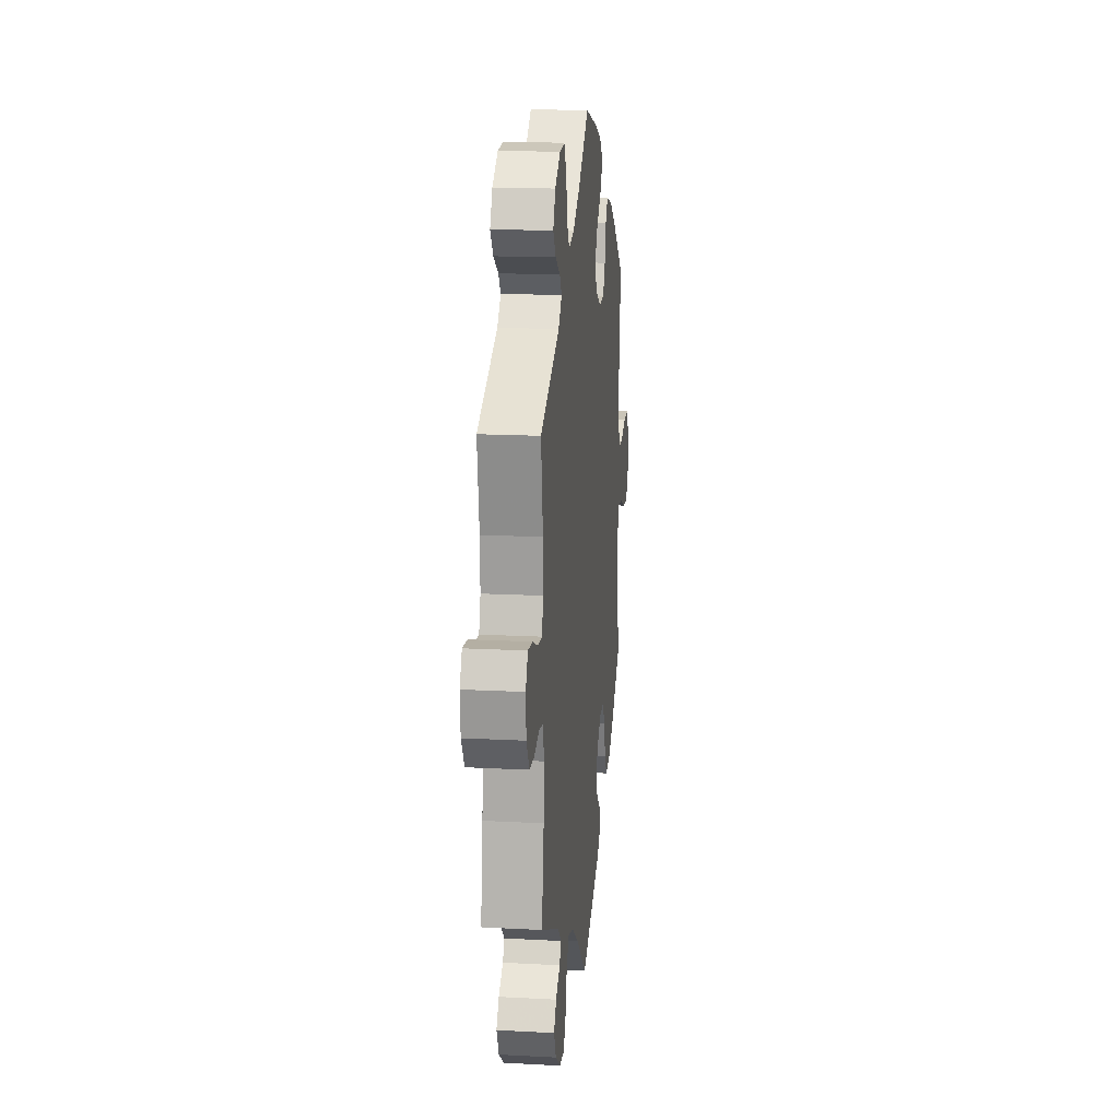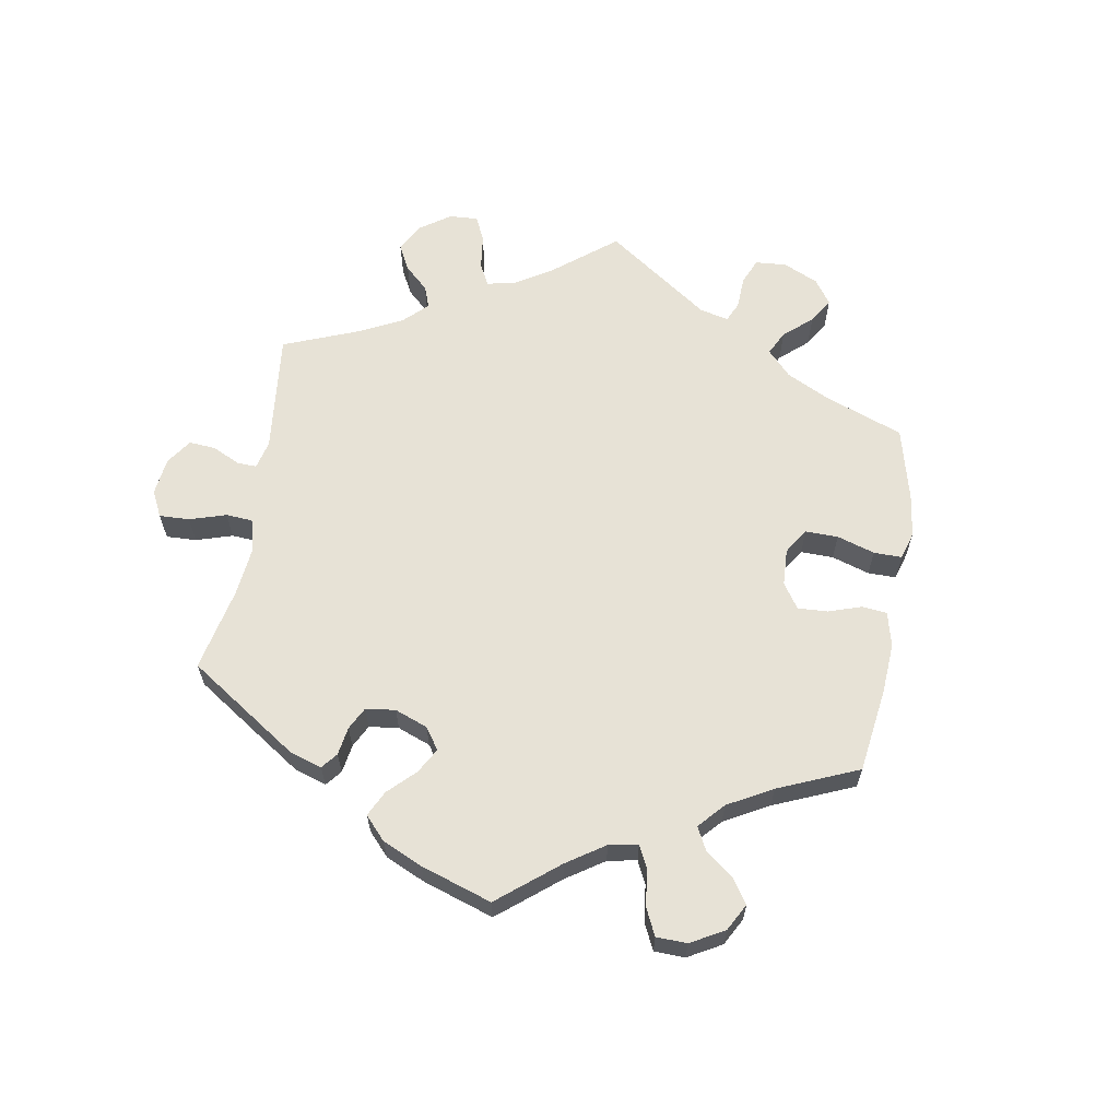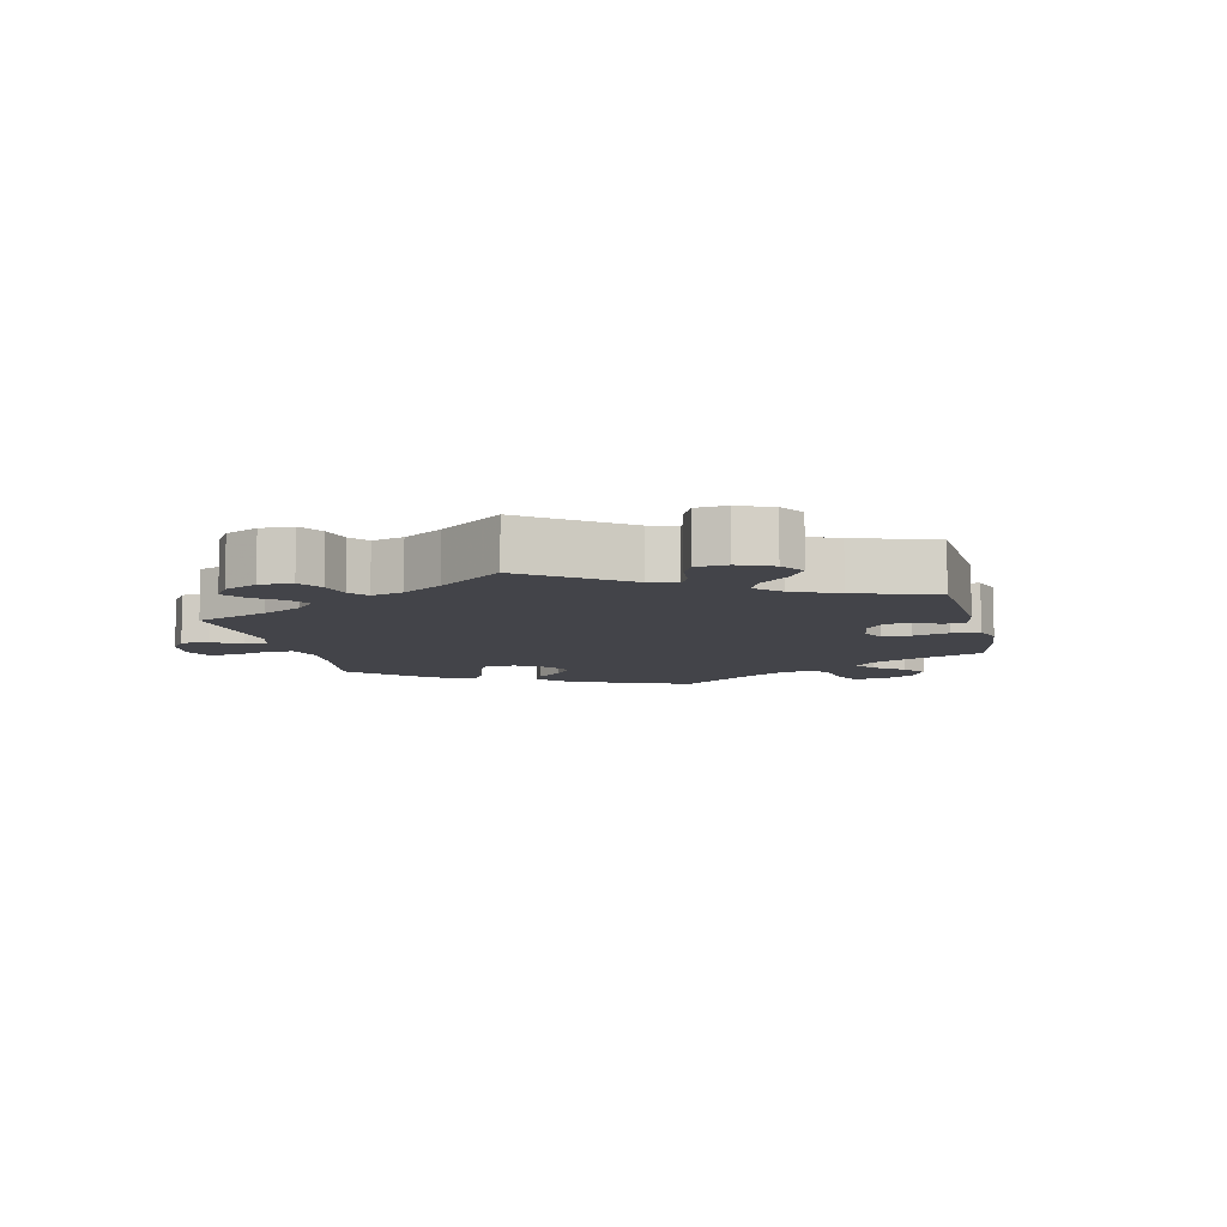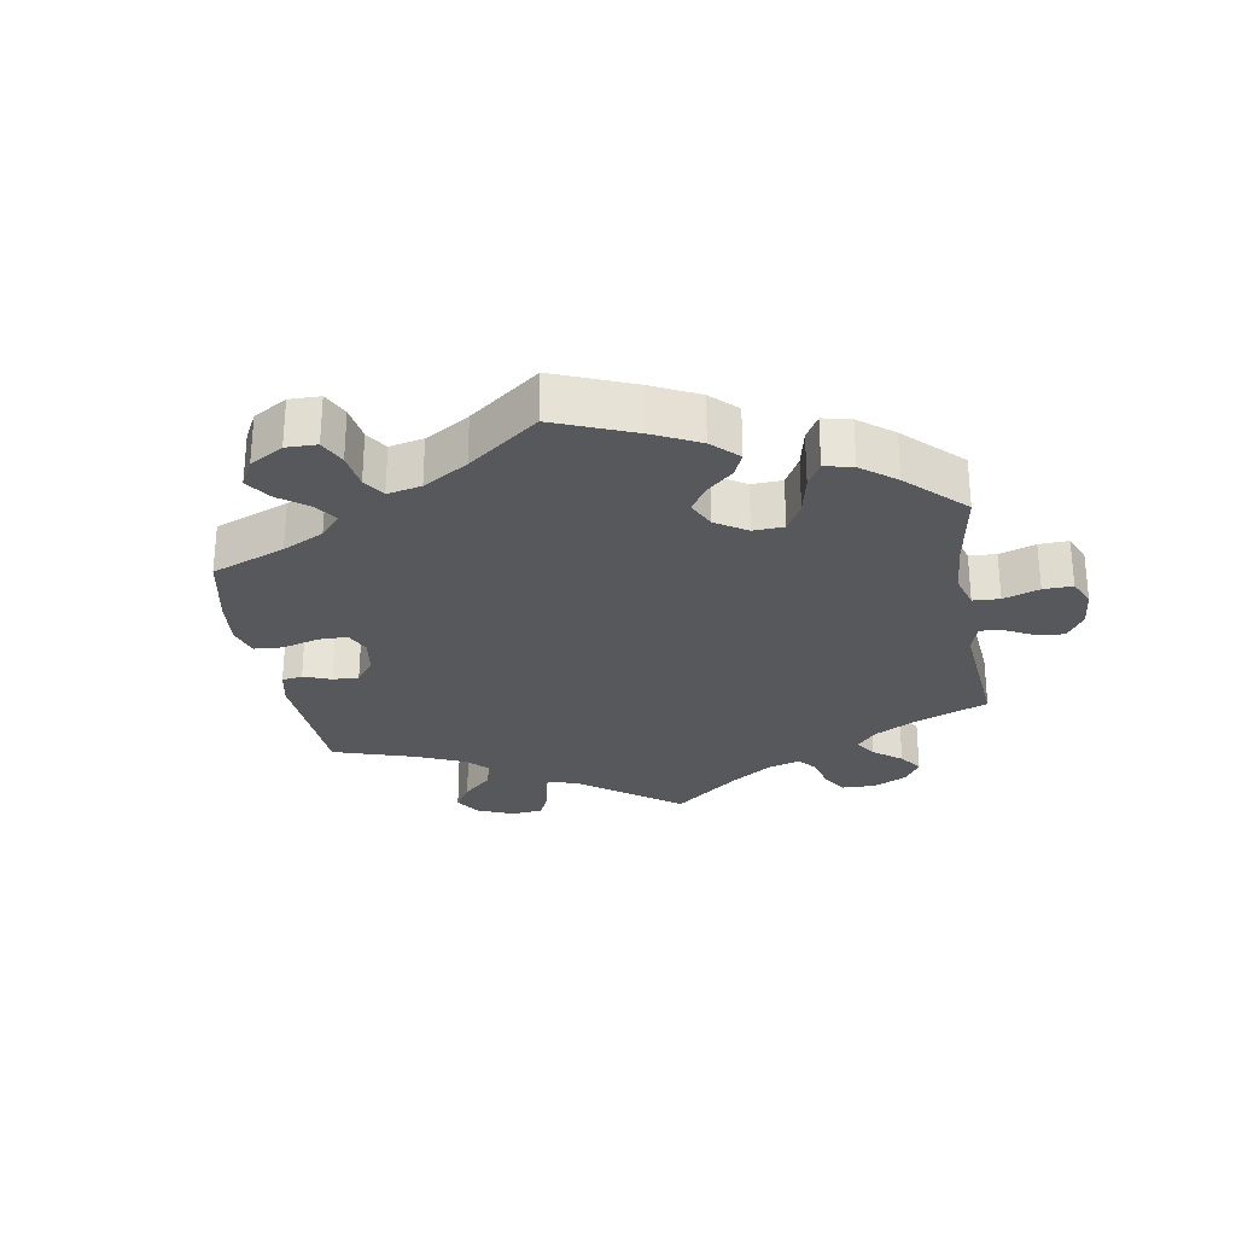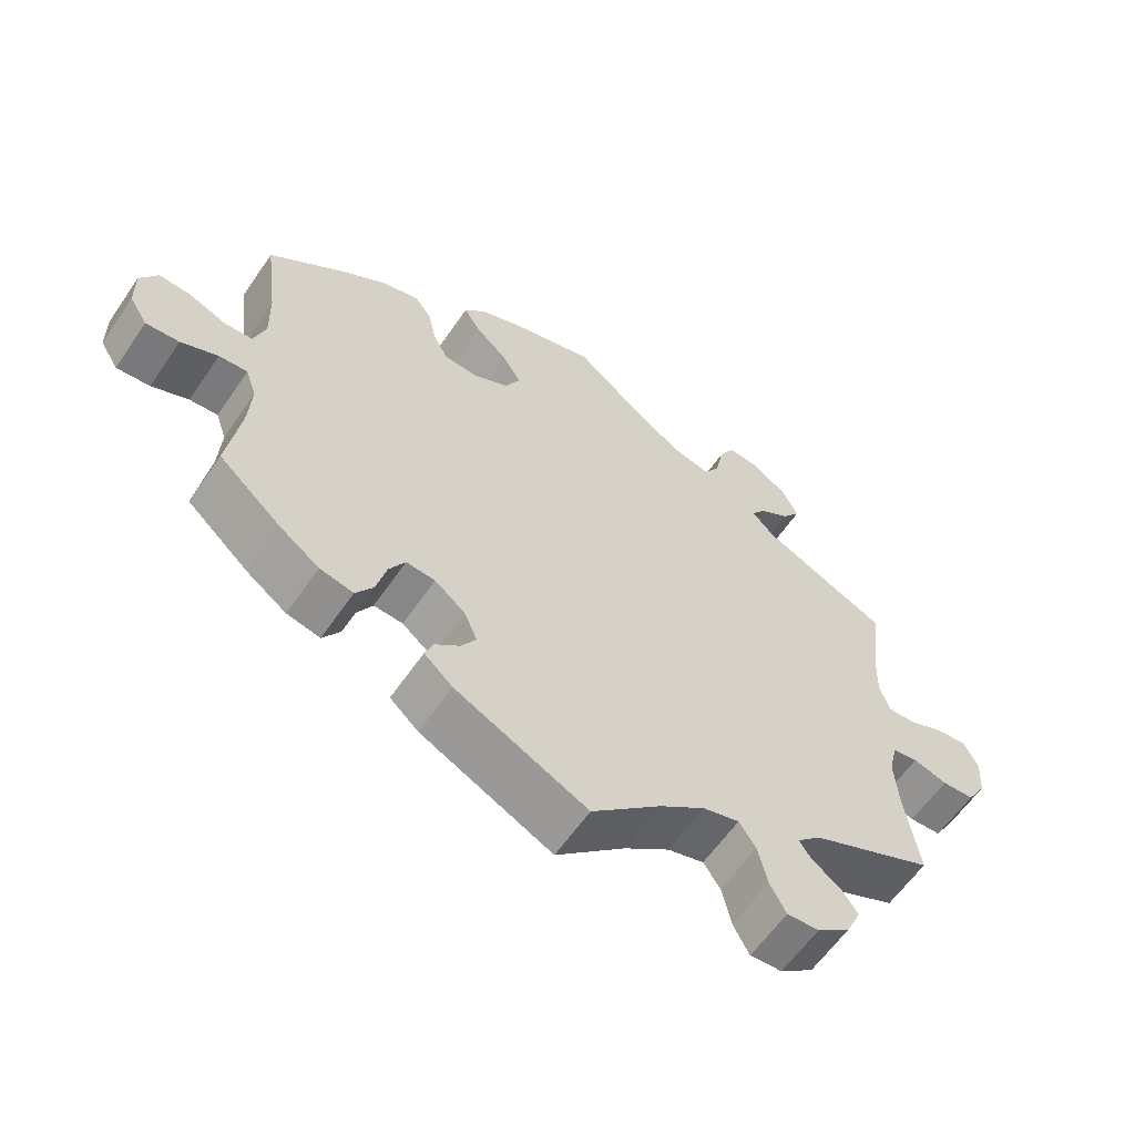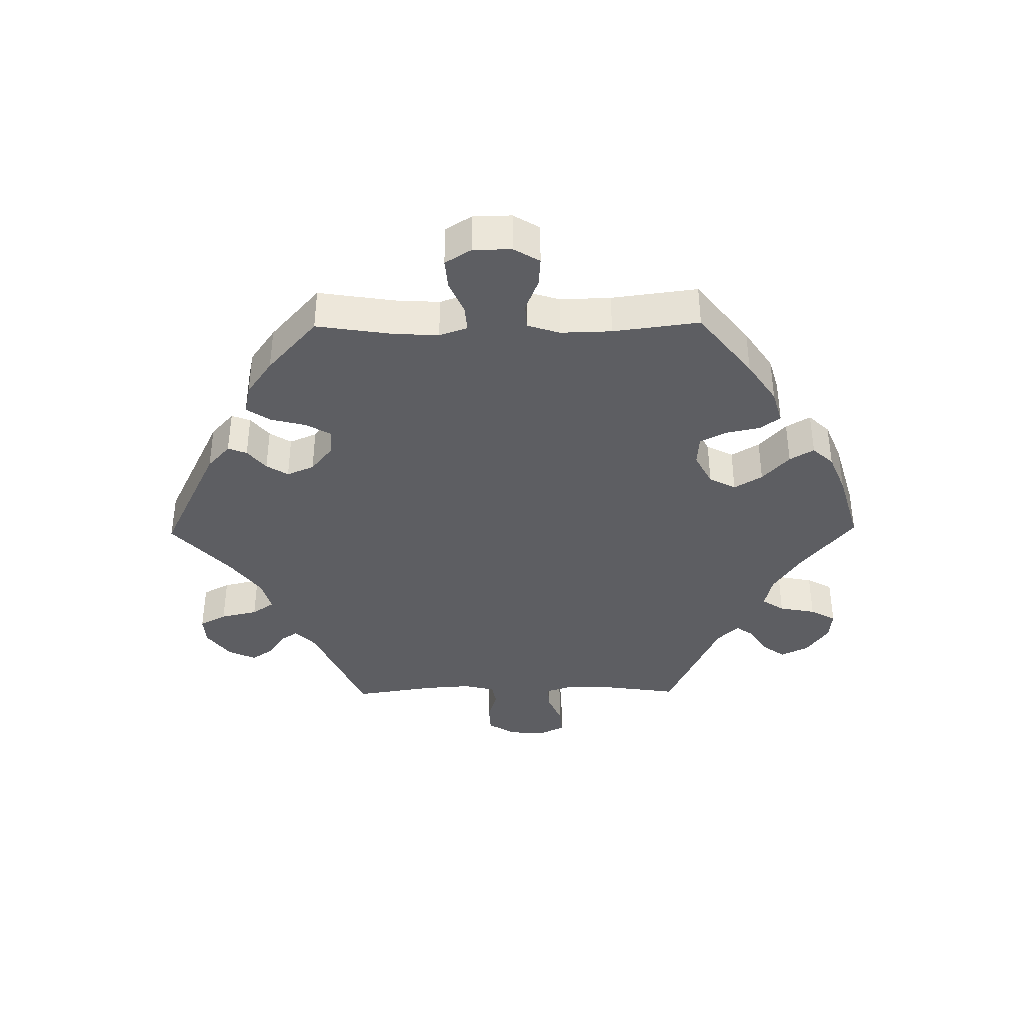
<metadata>
{"format":"obj","ext":"obj","renderer":"f3d","projection":"perspective","resolution":1024,"background":"white","views":[{"elev":16.6,"azim":96.2,"up":"+Z"},{"elev":63.1,"azim":-110.5,"up":"+Y"},{"elev":-8.4,"azim":133.0,"up":"+Y"},{"elev":-28.0,"azim":-50.3,"up":"+Y"},{"elev":-60.4,"azim":-34.3,"up":"+Z"},{"elev":-38.4,"azim":-89.2,"up":"+Y"}]}
</metadata>
<code>
v 0.484 0.07 0.172
v 0.482 0.07 0.104
v 0.496 0.07 0.061
v 0.534 0.07 0.063
v 0.583 0.07 0.084
v 0.625 0.07 0.088
v 0.645 0.07 0.049
v 0.641 0.07 -0.007
v 0.615 0.07 -0.05
v 0.571 0.07 -0.052
v 0.524 0.07 -0.038
v 0.489 0.07 -0.044
v 0.477 0.07 -0.093
v 0.482 0.07 -0.166
v 0.501 0.07 -0.289
v 0.331 0.07 -0.365
v 0.299 0.07 -0.396
v 0.315 0.07 -0.421
v 0.354 0.07 -0.448
v 0.377 0.07 -0.481
v 0.357 0.07 -0.524
v 0.311 0.07 -0.559
v 0.267 0.07 -0.562
v 0.245 0.07 -0.521
v 0.232 0.07 -0.464
v 0.209 0.07 -0.43
v 0.159 0.07 -0.444
v 0.097 0.07 -0.49
v 0.001 0.07 -0.578
v -0.181 0.07 -0.489
v -0.22 0.07 -0.454
v -0.209 0.07 -0.425
v -0.175 0.07 -0.397
v -0.154 0.07 -0.364
v -0.172 0.07 -0.322
v -0.214 0.07 -0.288
v -0.254 0.07 -0.285
v -0.276 0.07 -0.323
v -0.29 0.07 -0.378
v -0.314 0.07 -0.414
v -0.36 0.07 -0.404
v -0.415 0.07 -0.365
v -0.501 0.07 -0.289
v -0.483 0.07 -0.172
v -0.479 0.07 -0.103
v -0.494 0.07 -0.06
v -0.533 0.07 -0.063
v -0.584 0.07 -0.085
v -0.63 0.07 -0.089
v -0.655 0.07 -0.049
v -0.656 0.07 0.01
v -0.632 0.07 0.05
v -0.588 0.07 0.047
v -0.537 0.07 0.027
v -0.498 0.07 0.029
v -0.482 0.07 0.079
v -0.484 0.07 0.157
v -0.501 0.07 0.289
v -0.398 0.07 0.37
v -0.334 0.07 0.413
v -0.282 0.07 0.428
v -0.259 0.07 0.397
v -0.248 0.07 0.345
v -0.227 0.07 0.304
v -0.181 0.07 0.301
v -0.131 0.07 0.327
v -0.11 0.07 0.368
v -0.136 0.07 0.411
v -0.181 0.07 0.452
v -0.203 0.07 0.489
v -0.173 0.07 0.521
v -0.112 0.07 0.546
v 0 0.07 0.578
v 0.099 0.07 0.497
v 0.161 0.07 0.456
v 0.212 0.07 0.444
v 0.234 0.07 0.478
v 0.245 0.07 0.534
v 0.266 0.07 0.573
v 0.311 0.07 0.569
v 0.359 0.07 0.535
v 0.38 0.07 0.492
v 0.355 0.07 0.458
v 0.313 0.07 0.431
v 0.294 0.07 0.404
v 0.325 0.07 0.371
v 0.501 0.07 0.29
v 0.484 0 0.172
v 0.482 0 0.104
v 0.496 0 0.061
v 0.534 0 0.063
v 0.583 0 0.084
v 0.625 0 0.088
v 0.645 0 0.049
v 0.641 0 -0.007
v 0.615 0 -0.05
v 0.571 0 -0.052
v 0.524 0 -0.038
v 0.489 0 -0.044
v 0.477 0 -0.093
v 0.482 0 -0.166
v 0.501 0 -0.289
v 0.331 0 -0.365
v 0.299 0 -0.396
v 0.315 0 -0.421
v 0.354 0 -0.448
v 0.377 0 -0.481
v 0.357 0 -0.524
v 0.311 0 -0.559
v 0.267 0 -0.562
v 0.245 0 -0.521
v 0.232 0 -0.464
v 0.209 0 -0.43
v 0.159 0 -0.444
v 0.097 0 -0.49
v 0.001 0 -0.578
v -0.181 0 -0.489
v -0.22 0 -0.454
v -0.209 0 -0.425
v -0.175 0 -0.397
v -0.154 0 -0.364
v -0.172 0 -0.322
v -0.214 0 -0.288
v -0.254 0 -0.285
v -0.276 0 -0.323
v -0.29 0 -0.378
v -0.314 0 -0.414
v -0.36 0 -0.404
v -0.415 0 -0.365
v -0.501 0 -0.289
v -0.483 0 -0.172
v -0.479 0 -0.103
v -0.494 0 -0.06
v -0.533 0 -0.063
v -0.584 0 -0.085
v -0.63 0 -0.089
v -0.655 0 -0.049
v -0.656 0 0.01
v -0.632 0 0.05
v -0.588 0 0.047
v -0.537 0 0.027
v -0.498 0 0.029
v -0.482 0 0.079
v -0.484 0 0.157
v -0.501 0 0.289
v -0.398 0 0.37
v -0.334 0 0.413
v -0.282 0 0.428
v -0.259 0 0.397
v -0.248 0 0.345
v -0.227 0 0.304
v -0.181 0 0.301
v -0.131 0 0.327
v -0.11 0 0.368
v -0.136 0 0.411
v -0.181 0 0.452
v -0.203 0 0.489
v -0.173 0 0.521
v -0.112 0 0.546
v 0 0 0.578
v 0.099 0 0.497
v 0.161 0 0.456
v 0.212 0 0.444
v 0.234 0 0.478
v 0.245 0 0.534
v 0.266 0 0.573
v 0.311 0 0.569
v 0.359 0 0.535
v 0.38 0 0.492
v 0.355 0 0.458
v 0.313 0 0.431
v 0.294 0 0.404
v 0.325 0 0.371
v 0.501 0 0.29
f 86 87 1
f 85 86 1 2
f 81 82 83 84
f 81 84 85
f 80 81 85
f 77 78 79 80
f 76 77 80 85
f 75 76 85 2
f 71 72 73 74
f 68 69 70 71
f 67 68 71 74
f 66 67 74 75
f 60 61 62 63
f 60 63 64
f 57 58 59 60
f 56 57 60 64
f 55 56 64 65
f 51 52 53 54
f 51 54 55
f 50 51 55
f 47 48 49 50
f 46 47 50 55
f 45 46 55 65
f 41 42 43 44
f 38 39 40 41
f 37 38 41 44
f 36 37 44 45
f 30 31 32 33
f 28 29 30 33
f 27 28 33 34
f 26 27 34 35
f 22 23 24 25
f 22 25 26
f 21 22 26
f 18 19 20 21
f 17 18 21 26
f 16 17 26 35
f 14 15 16 35
f 8 9 10 11
f 8 11 12
f 7 8 12
f 4 5 6 7
f 3 4 7 12
f 2 3 12 13
f 66 75 2 13
f 36 45 65 66
f 35 36 66
f 13 14 35 66
f 88 174 173
f 89 88 173 172
f 171 170 169 168
f 172 171 168
f 172 168 167
f 167 166 165 164
f 172 167 164 163
f 89 172 163 162
f 161 160 159 158
f 158 157 156 155
f 161 158 155 154
f 162 161 154 153
f 150 149 148 147
f 151 150 147
f 147 146 145 144
f 151 147 144 143
f 152 151 143 142
f 141 140 139 138
f 142 141 138
f 142 138 137
f 137 136 135 134
f 142 137 134 133
f 152 142 133 132
f 131 130 129 128
f 128 127 126 125
f 131 128 125 124
f 132 131 124 123
f 120 119 118 117
f 120 117 116 115
f 121 120 115 114
f 122 121 114 113
f 112 111 110 109
f 113 112 109
f 113 109 108
f 108 107 106 105
f 113 108 105 104
f 122 113 104 103
f 122 103 102 101
f 98 97 96 95
f 99 98 95
f 99 95 94
f 94 93 92 91
f 99 94 91 90
f 100 99 90 89
f 100 89 162 153
f 153 152 132 123
f 153 123 122
f 153 122 101 100
f 1 88 89 2
f 2 89 90 3
f 3 90 91 4
f 4 91 92 5
f 5 92 93 6
f 6 93 94 7
f 7 94 95 8
f 8 95 96 9
f 9 96 97 10
f 10 97 98 11
f 11 98 99 12
f 12 99 100 13
f 13 100 101 14
f 14 101 102 15
f 15 102 103 16
f 16 103 104 17
f 17 104 105 18
f 18 105 106 19
f 19 106 107 20
f 20 107 108 21
f 21 108 109 22
f 22 109 110 23
f 23 110 111 24
f 24 111 112 25
f 25 112 113 26
f 26 113 114 27
f 27 114 115 28
f 28 115 116 29
f 29 116 117 30
f 30 117 118 31
f 31 118 119 32
f 32 119 120 33
f 33 120 121 34
f 34 121 122 35
f 35 122 123 36
f 36 123 124 37
f 37 124 125 38
f 38 125 126 39
f 39 126 127 40
f 40 127 128 41
f 41 128 129 42
f 42 129 130 43
f 43 130 131 44
f 44 131 132 45
f 45 132 133 46
f 46 133 134 47
f 47 134 135 48
f 48 135 136 49
f 49 136 137 50
f 50 137 138 51
f 51 138 139 52
f 52 139 140 53
f 53 140 141 54
f 54 141 142 55
f 55 142 143 56
f 56 143 144 57
f 57 144 145 58
f 58 145 146 59
f 59 146 147 60
f 60 147 148 61
f 61 148 149 62
f 62 149 150 63
f 63 150 151 64
f 64 151 152 65
f 65 152 153 66
f 66 153 154 67
f 67 154 155 68
f 68 155 156 69
f 69 156 157 70
f 70 157 158 71
f 71 158 159 72
f 72 159 160 73
f 73 160 161 74
f 74 161 162 75
f 75 162 163 76
f 76 163 164 77
f 77 164 165 78
f 78 165 166 79
f 79 166 167 80
f 80 167 168 81
f 81 168 169 82
f 82 169 170 83
f 83 170 171 84
f 84 171 172 85
f 85 172 173 86
f 86 173 174 87
f 87 174 88 1

</code>
